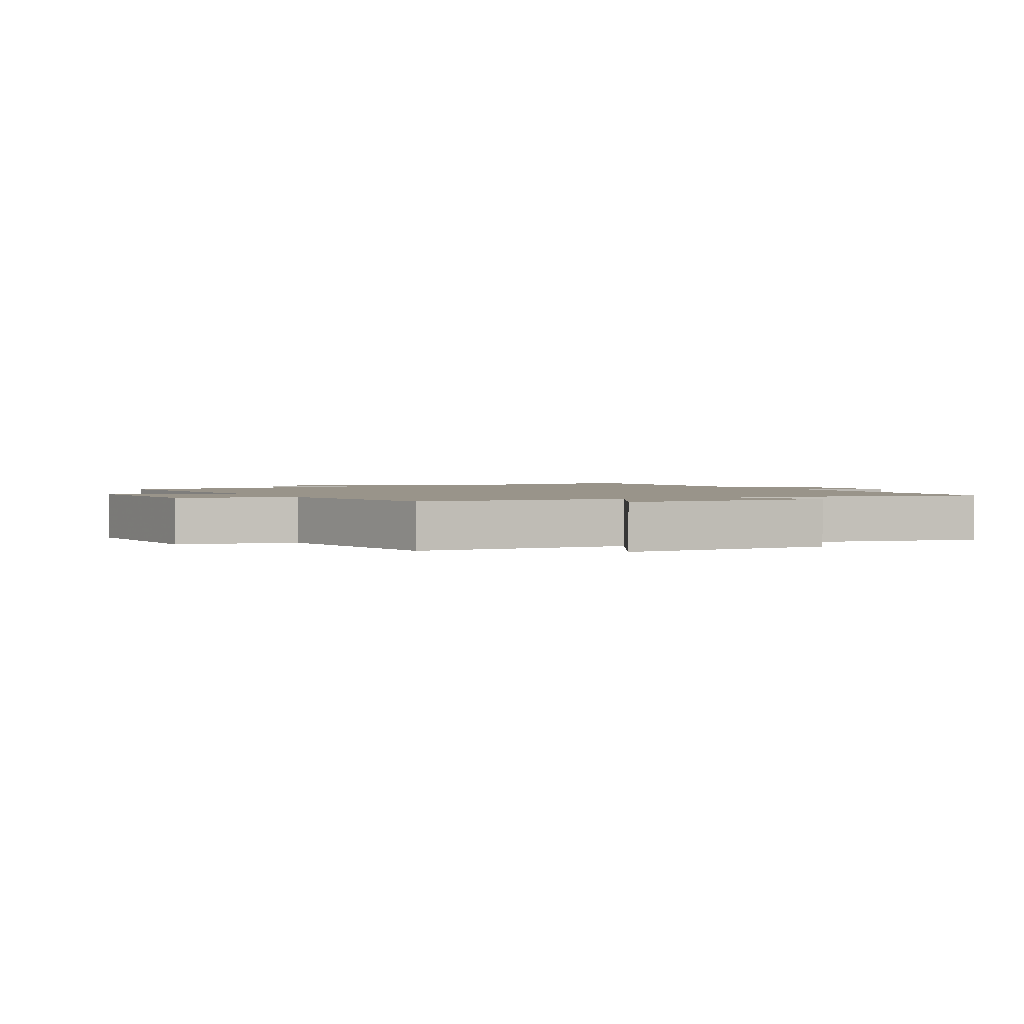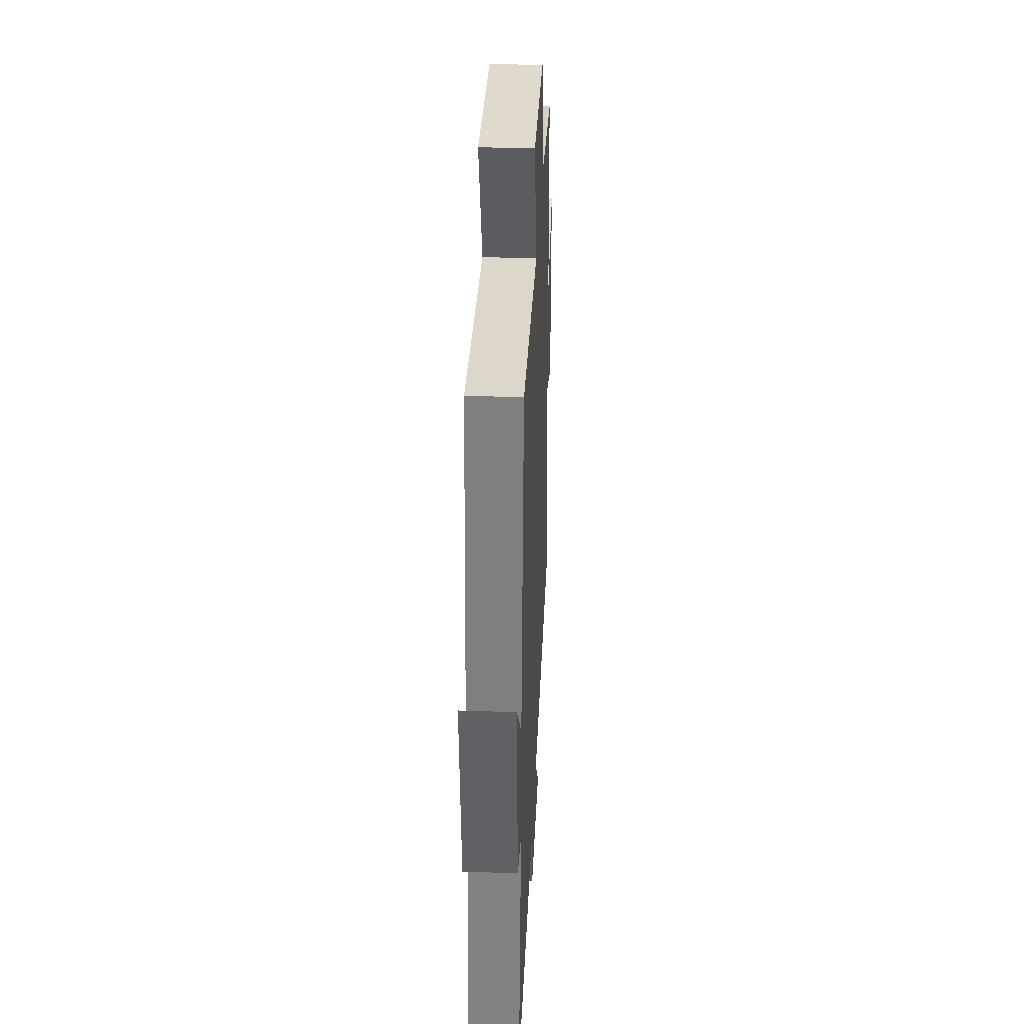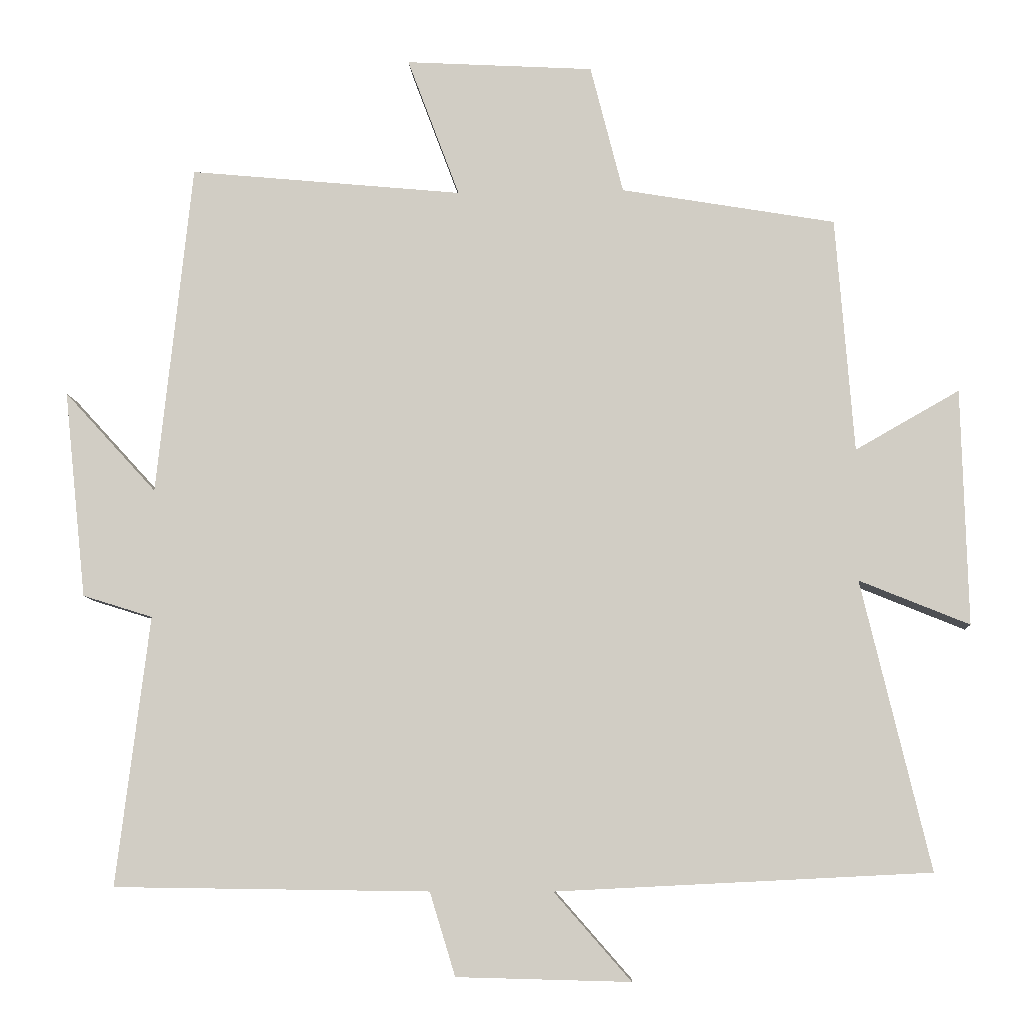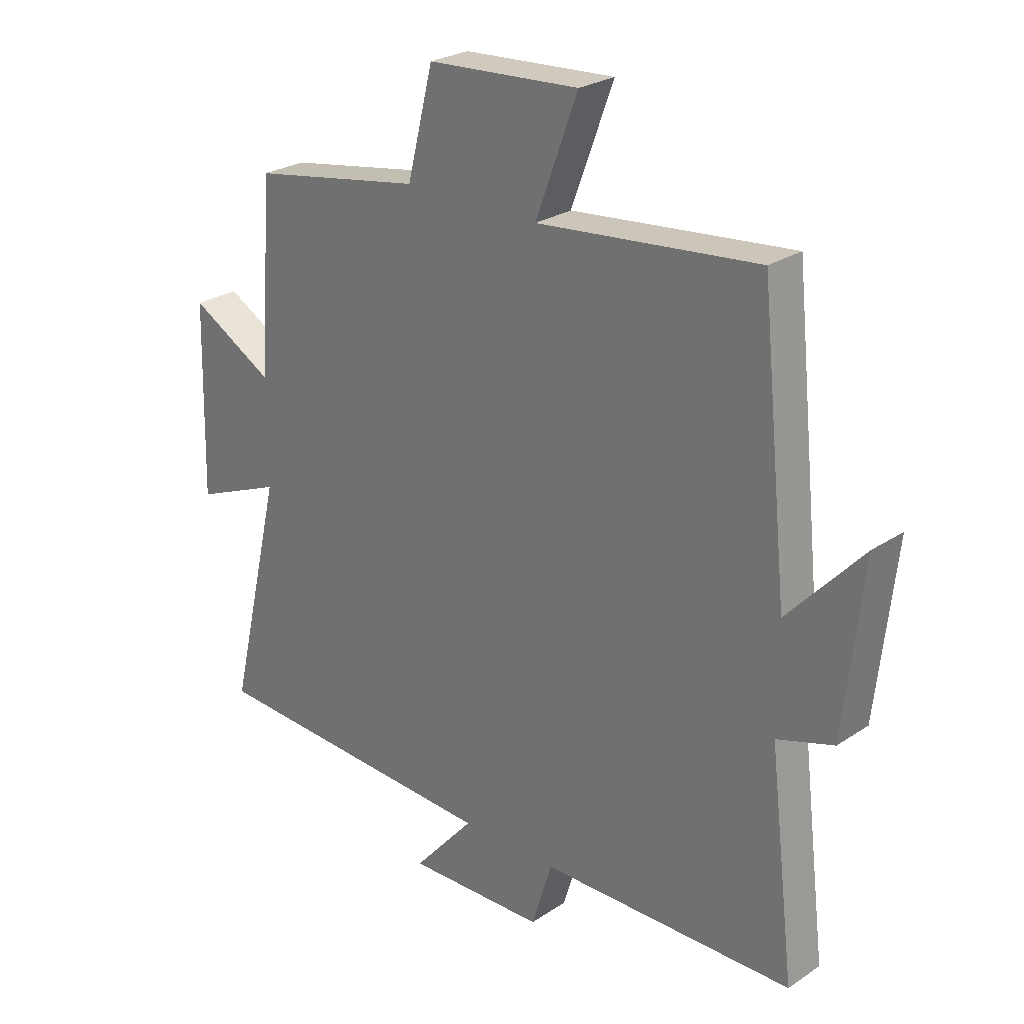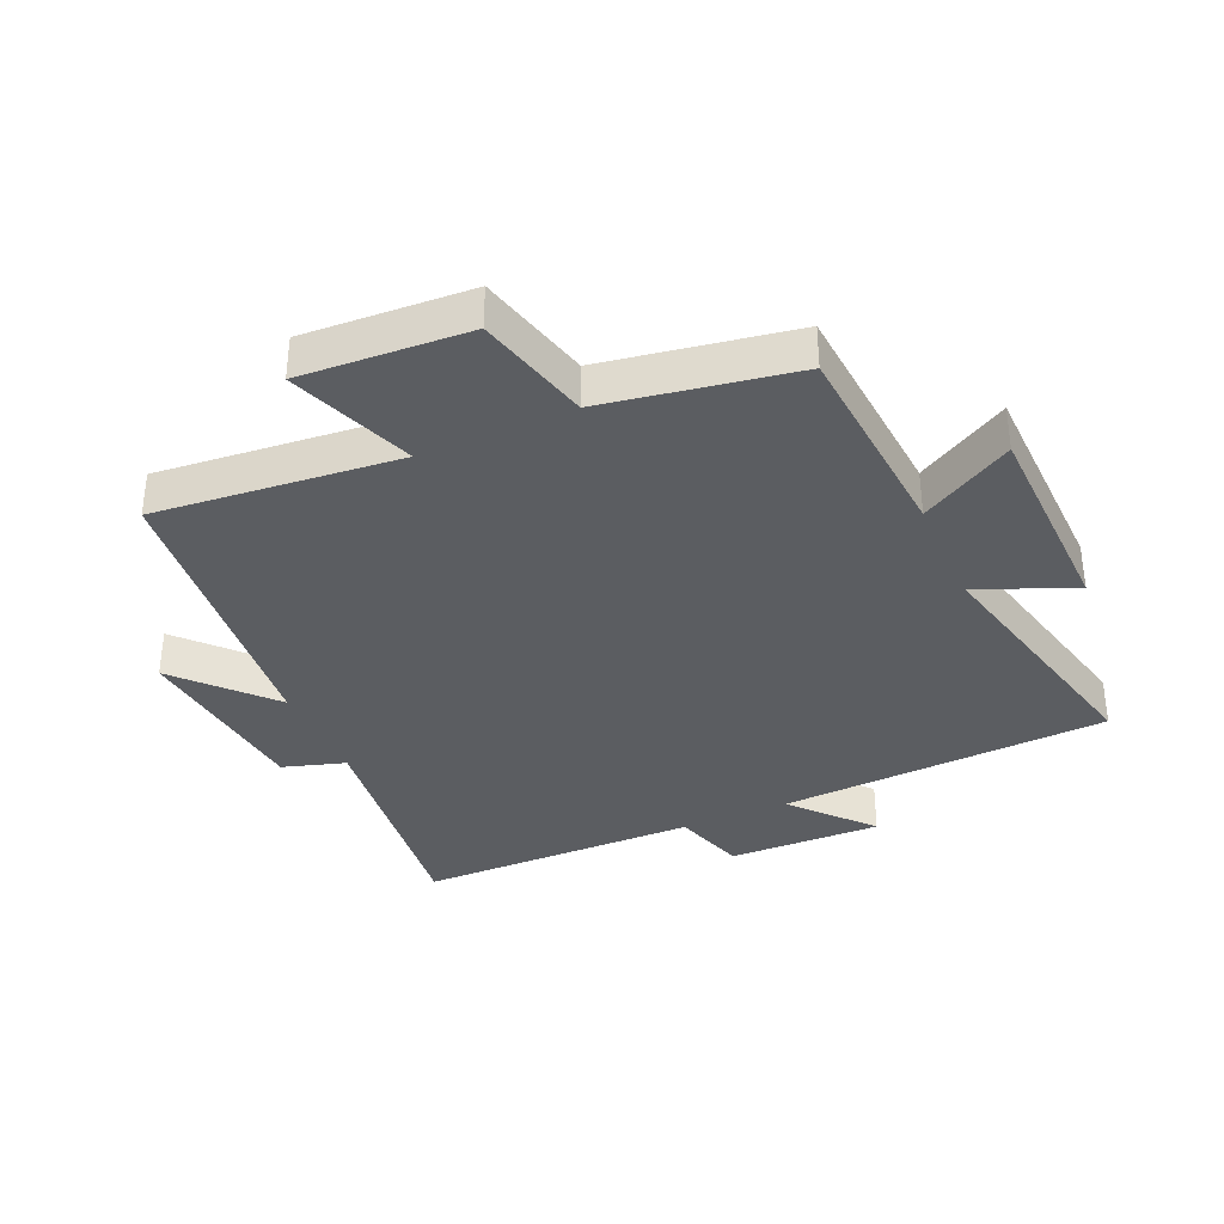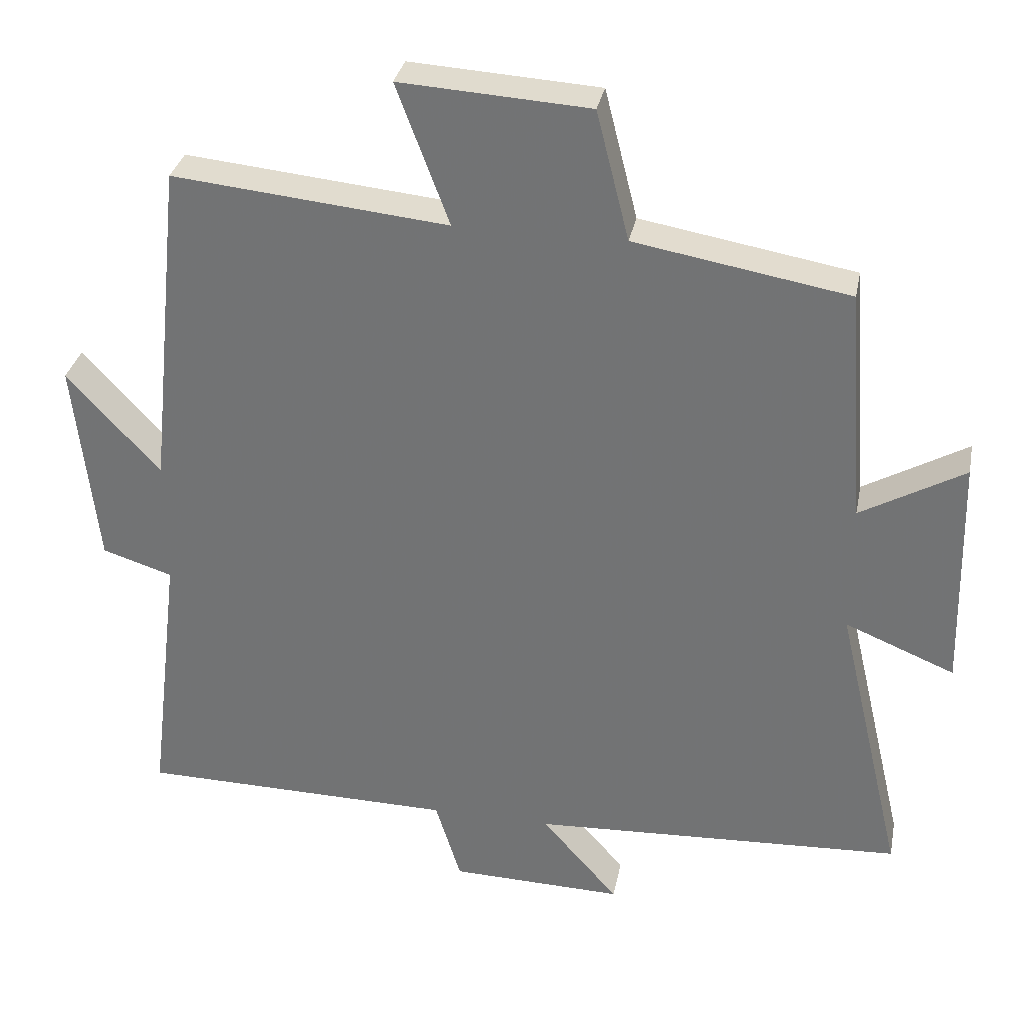
<metadata>
{"format":"obj","ext":"obj","renderer":"f3d","projection":"perspective","resolution":1024,"background":"white","views":[{"elev":1.9,"azim":61.2,"up":"+Y"},{"elev":35.9,"azim":-87.4,"up":"+Z"},{"elev":-8.3,"azim":3.5,"up":"+Z"},{"elev":25.8,"azim":-136.6,"up":"+Z"},{"elev":-35.8,"azim":24.0,"up":"+Y"},{"elev":32.4,"azim":11.1,"up":"+Z"}]}
</metadata>
<code>
v -0.451 0.07 0.538
v -0.064 0.07 0.5
v -0.138 0.07 0.698
v 0.128 0.07 0.682
v 0.174 0.07 0.5
v 0.475 0.07 0.448
v 0.5 0.07 0.117
v 0.646 0.07 0.2
v 0.654 0.07 -0.132
v 0.5 0.07 -0.069
v 0.595 0.07 -0.474
v 0.071 0.07 -0.5
v 0.179 0.07 -0.623
v -0.065 0.07 -0.617
v -0.101 0.07 -0.5
v -0.546 0.07 -0.494
v -0.5 0.07 -0.114
v -0.599 0.07 -0.083
v -0.631 0.07 0.211
v -0.5 0.07 0.068
v -0.451 0 0.538
v -0.064 0 0.5
v -0.138 0 0.698
v 0.128 0 0.682
v 0.174 0 0.5
v 0.475 0 0.448
v 0.5 0 0.117
v 0.646 0 0.2
v 0.654 0 -0.132
v 0.5 0 -0.069
v 0.595 0 -0.474
v 0.071 0 -0.5
v 0.179 0 -0.623
v -0.065 0 -0.617
v -0.101 0 -0.5
v -0.546 0 -0.494
v -0.5 0 -0.114
v -0.599 0 -0.083
v -0.631 0 0.211
v -0.5 0 0.068
f 17 18 19 20
f 17 20 1 2
f 15 16 17 2
f 12 13 14 15
f 12 15 2
f 11 12 2
f 10 11 2
f 7 8 9 10
f 7 10 2
f 6 7 2
f 5 6 2
f 2 3 4 5
f 40 39 38 37
f 22 21 40 37
f 22 37 36 35
f 35 34 33 32
f 22 35 32
f 22 32 31
f 22 31 30
f 30 29 28 27
f 22 30 27
f 22 27 26
f 22 26 25
f 25 24 23 22
f 1 21 22 2
f 2 22 23 3
f 3 23 24 4
f 4 24 25 5
f 5 25 26 6
f 6 26 27 7
f 7 27 28 8
f 8 28 29 9
f 9 29 30 10
f 10 30 31 11
f 11 31 32 12
f 12 32 33 13
f 13 33 34 14
f 14 34 35 15
f 15 35 36 16
f 16 36 37 17
f 17 37 38 18
f 18 38 39 19
f 19 39 40 20
f 20 40 21 1

</code>
